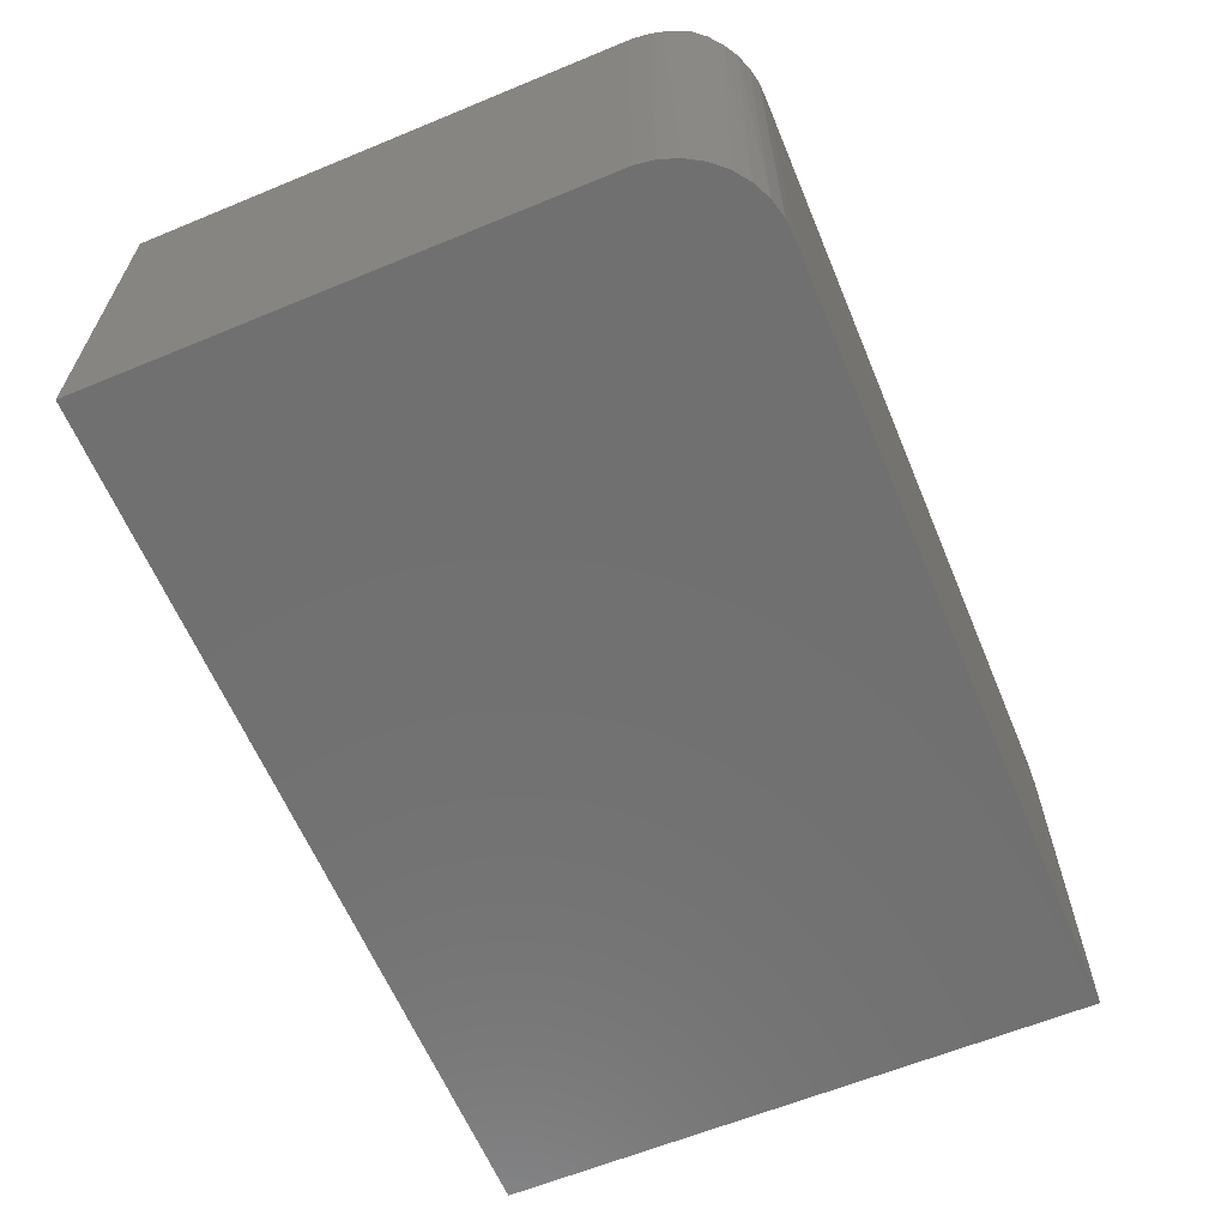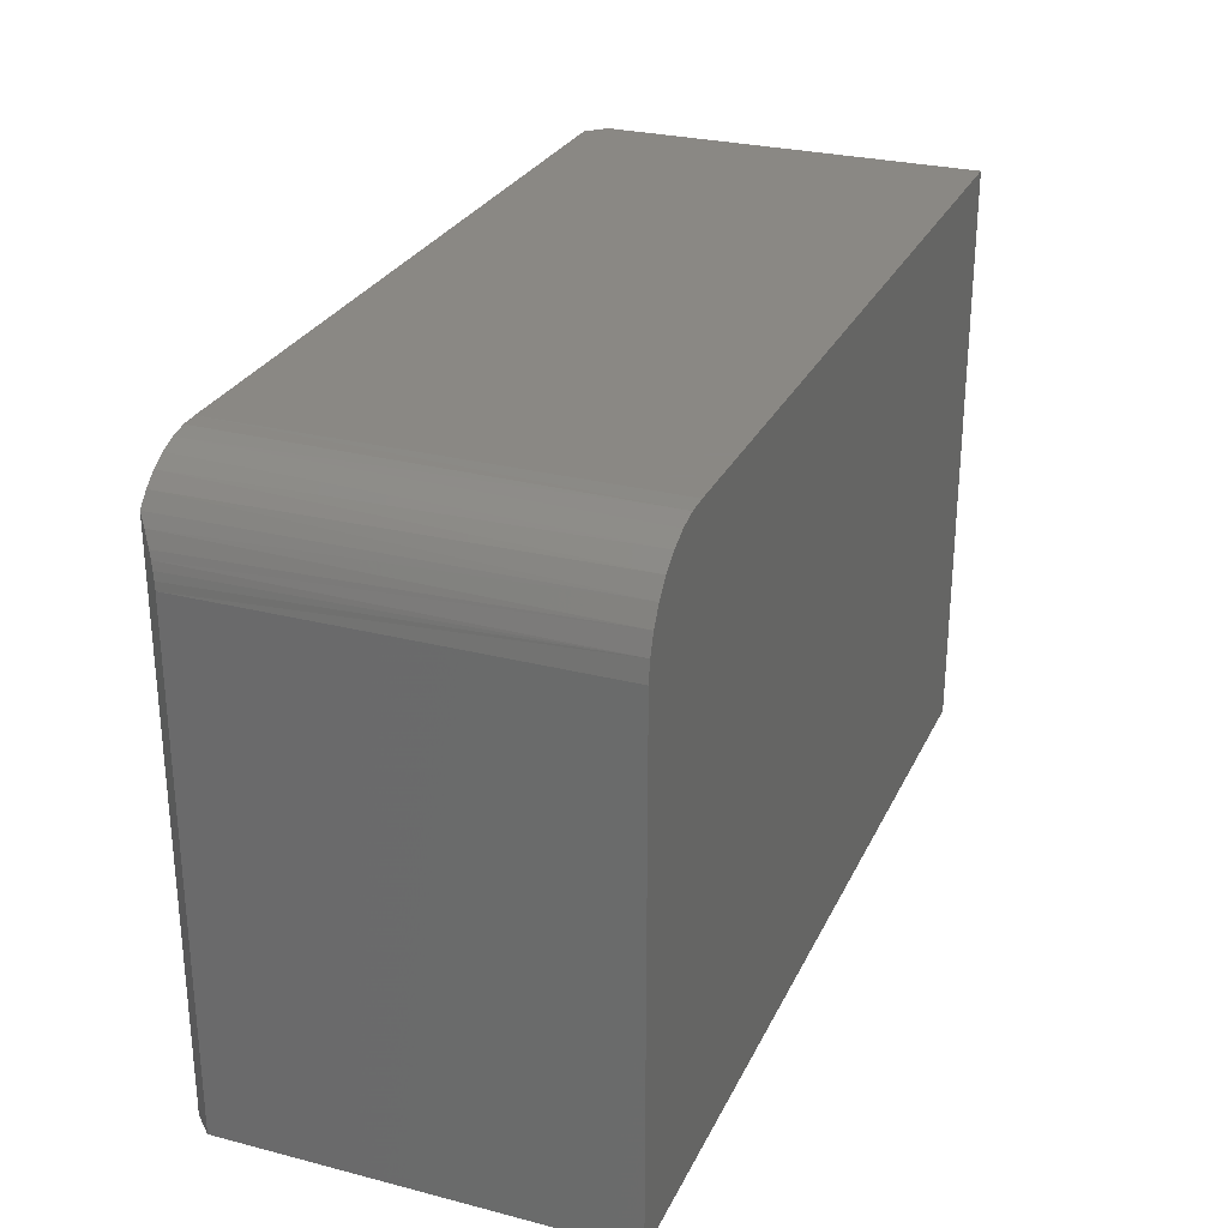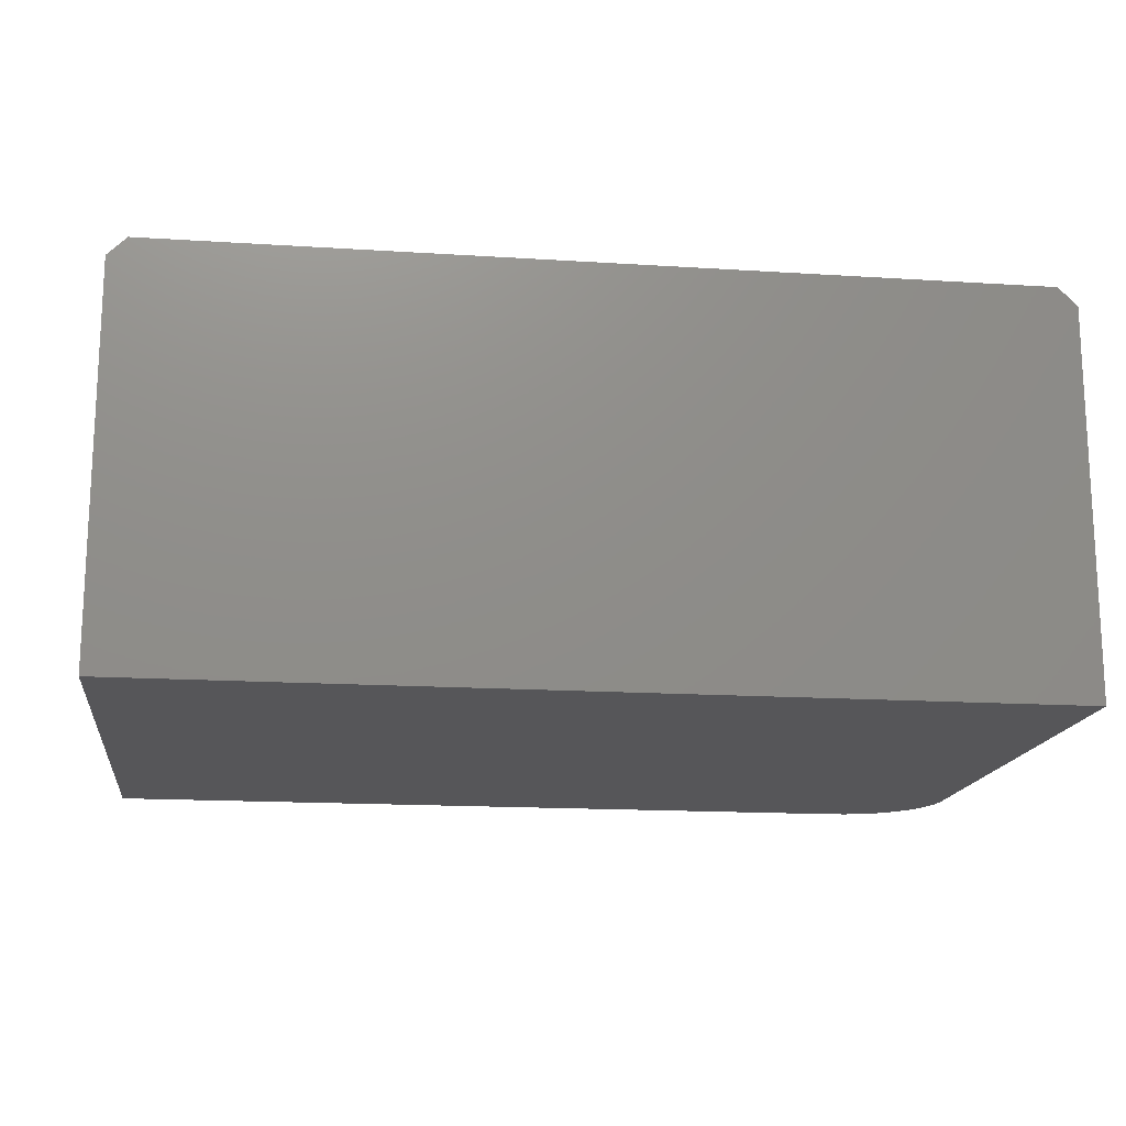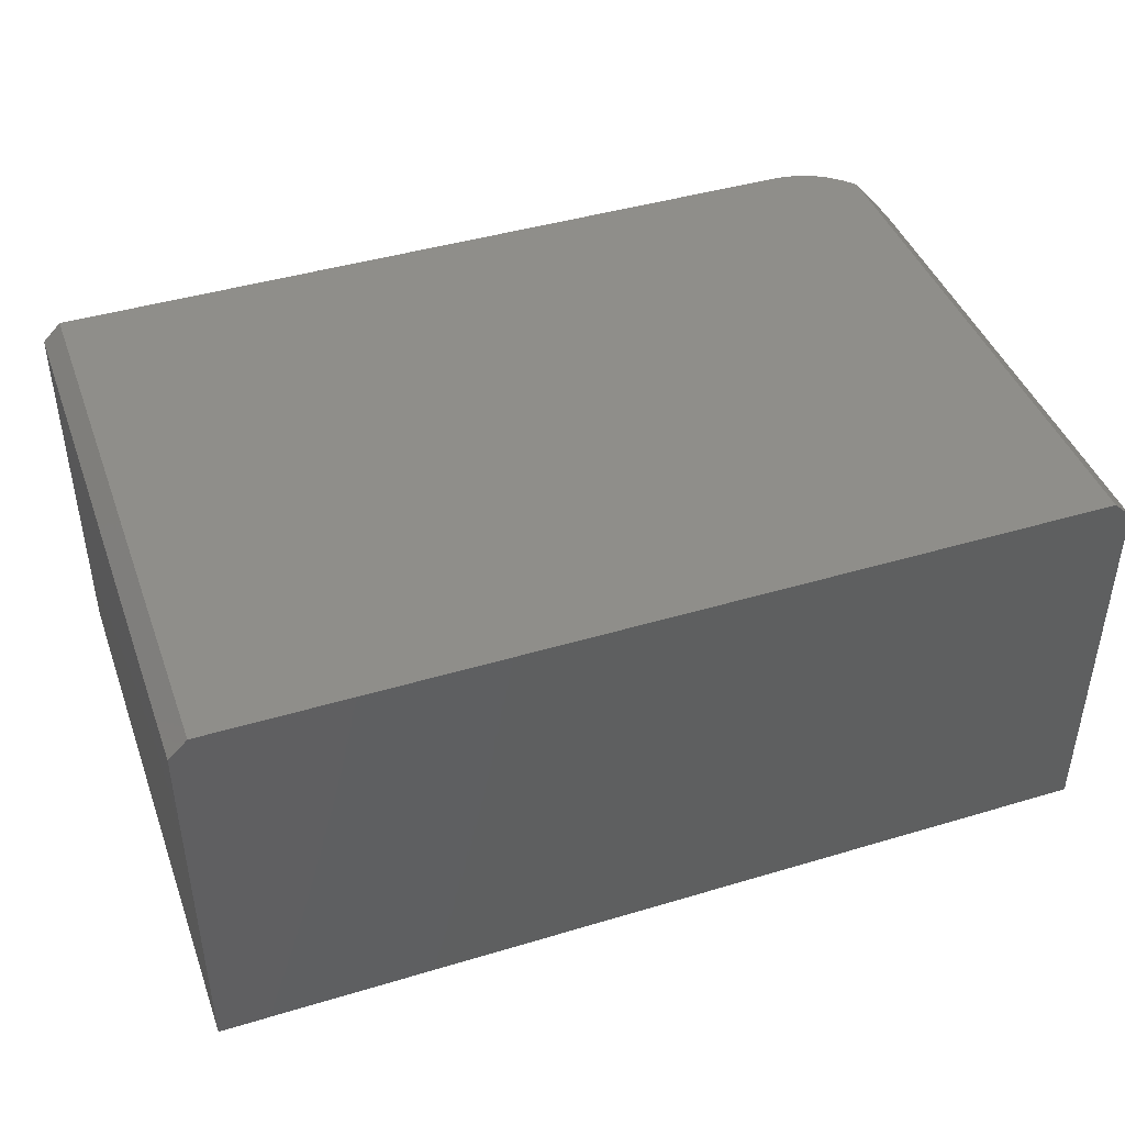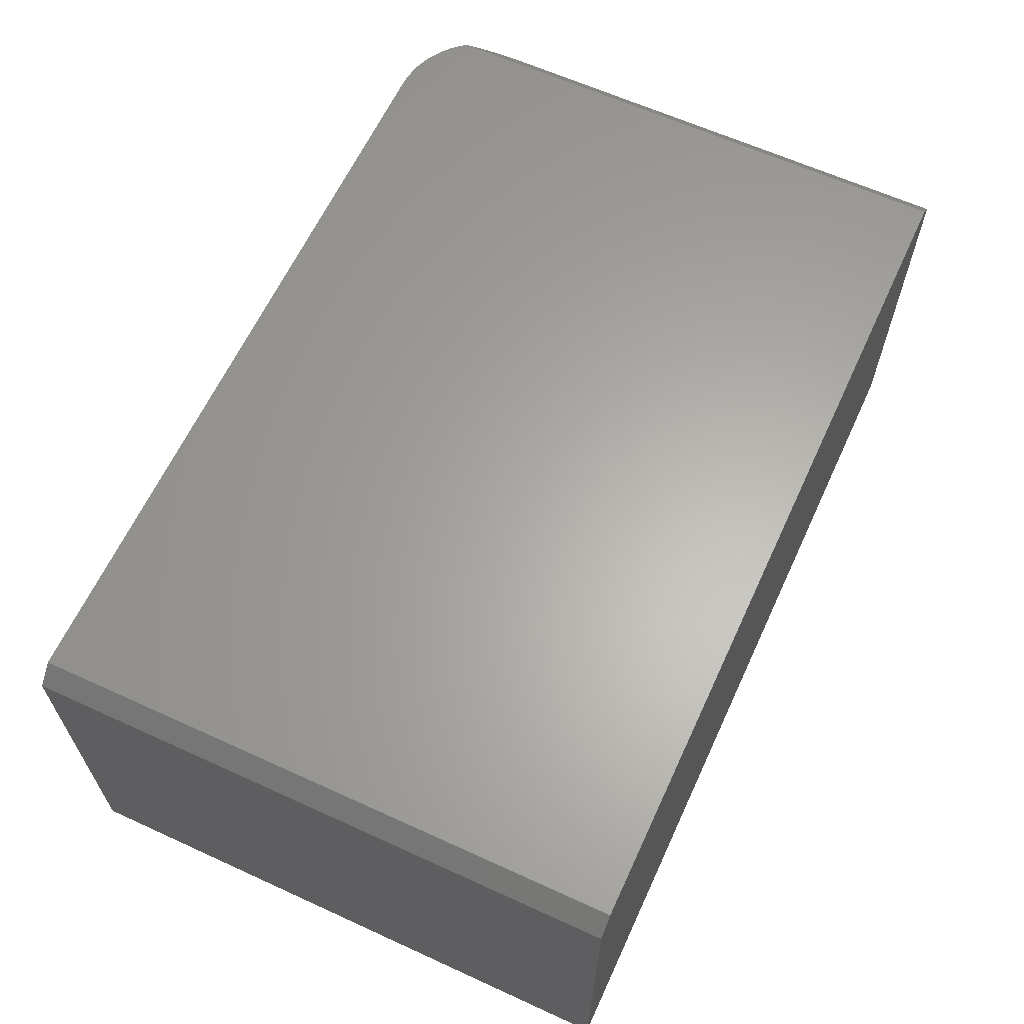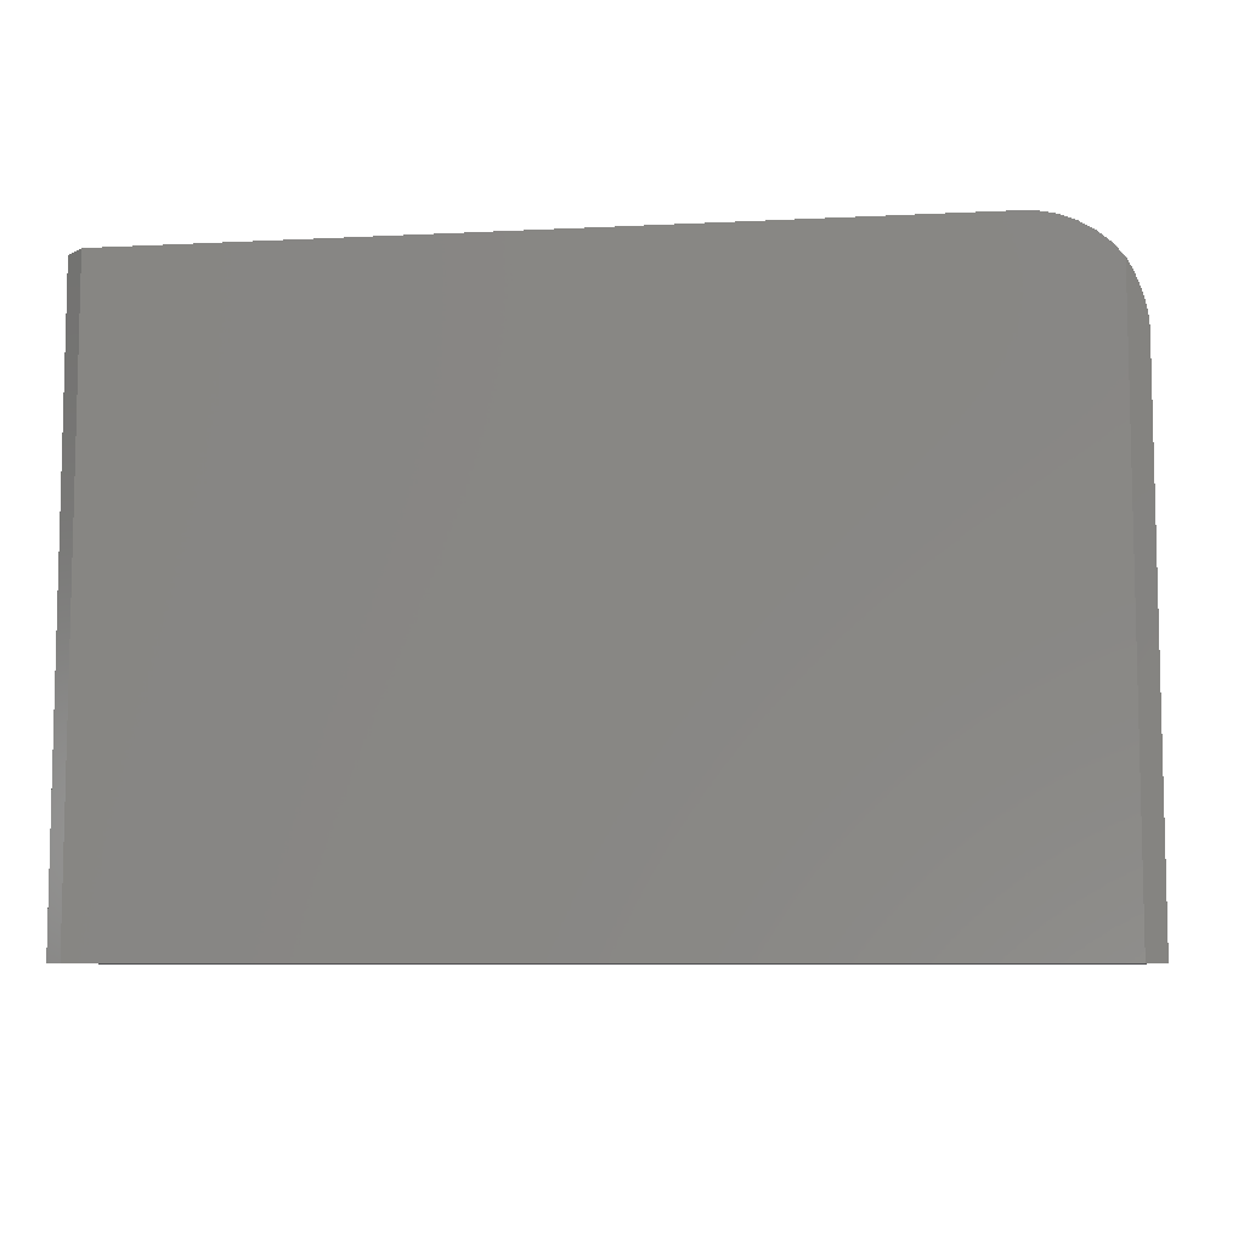
<metadata>
{"format":"stl","ext":"stl","renderer":"f3d","projection":"perspective","resolution":1024,"background":"white","views":[{"elev":-62.3,"azim":-67.3,"up":"+Y"},{"elev":27.7,"azim":-68.6,"up":"+Z"},{"elev":-16.1,"azim":172.5,"up":"+Y"},{"elev":43.3,"azim":160.5,"up":"+Y"},{"elev":63.1,"azim":114.8,"up":"+Y"},{"elev":-7.8,"azim":-172.1,"up":"+Z"}]}
</metadata>
<code>
# stl→obj: 31 verts, 58 faces
v 0.05969 0 0.4942
v 0.07314 0 0.4969
v 0.08684 0 0.4974
v 0.7344 0 0.4974
v 0.7344 0 -4.497e-17
v 0.01562 0 -9.568e-19
v 0.01562 0 0.4631
v 0.02455 0 0.4735
v 0.03506 0 0.4823
v 0.04689 0 0.4892
v 0 -0.3359 0
v 0 -0.01562 0
v 0.75 -0.3359 -4.592e-17
v 0.75 -0.01562 -4.592e-17
v 4.188e-17 -0.3359 0.4184
v 4.188e-17 -0.01562 0.4184
v 0.005134 -0.01049 0.4435
v 0.003164 -0.01246 0.4375
v 0.007821 -0.3359 0.4498
v 0.01017 -0.005451 0.4545
v 0.01616 -0.3359 0.4638
v 0.02707 -0.3359 0.4759
v 0.04012 -0.3359 0.4856
v 0.05482 -0.3359 0.4926
v 0.07059 -0.3359 0.4965
v 0.002363 -0.3359 0.4345
v 0.001634 -0.01399 0.4313
v 0.0005678 -0.01506 0.4249
v 0.08684 -0.3359 0.4974
v 0.75 -0.3359 0.4974
v 0.75 -0.01562 0.4974
f 1 2 3
f 4 5 6
f 4 6 7
f 4 7 8
f 4 8 9
f 4 9 10
f 4 10 1
f 4 1 3
f 6 11 12
f 11 6 13
f 13 6 5
f 13 5 14
f 15 16 11
f 11 16 12
f 17 18 19
f 17 19 20
f 20 19 21
f 9 8 22
f 22 23 9
f 10 9 23
f 23 24 10
f 10 24 1
f 1 24 25
f 26 19 18
f 26 18 27
f 26 27 28
f 26 28 16
f 26 16 15
f 22 8 21
f 21 8 7
f 21 7 20
f 29 3 25
f 25 3 2
f 25 2 1
f 7 6 12
f 7 12 16
f 7 16 28
f 7 28 27
f 7 27 18
f 7 18 17
f 7 17 20
f 3 29 4
f 4 29 30
f 4 30 31
f 13 14 30
f 30 14 31
f 14 5 31
f 31 5 4
f 29 25 24
f 30 29 24
f 30 24 23
f 30 23 22
f 30 22 21
f 30 21 19
f 30 19 26
f 30 26 15
f 30 15 11
f 30 11 13

</code>
